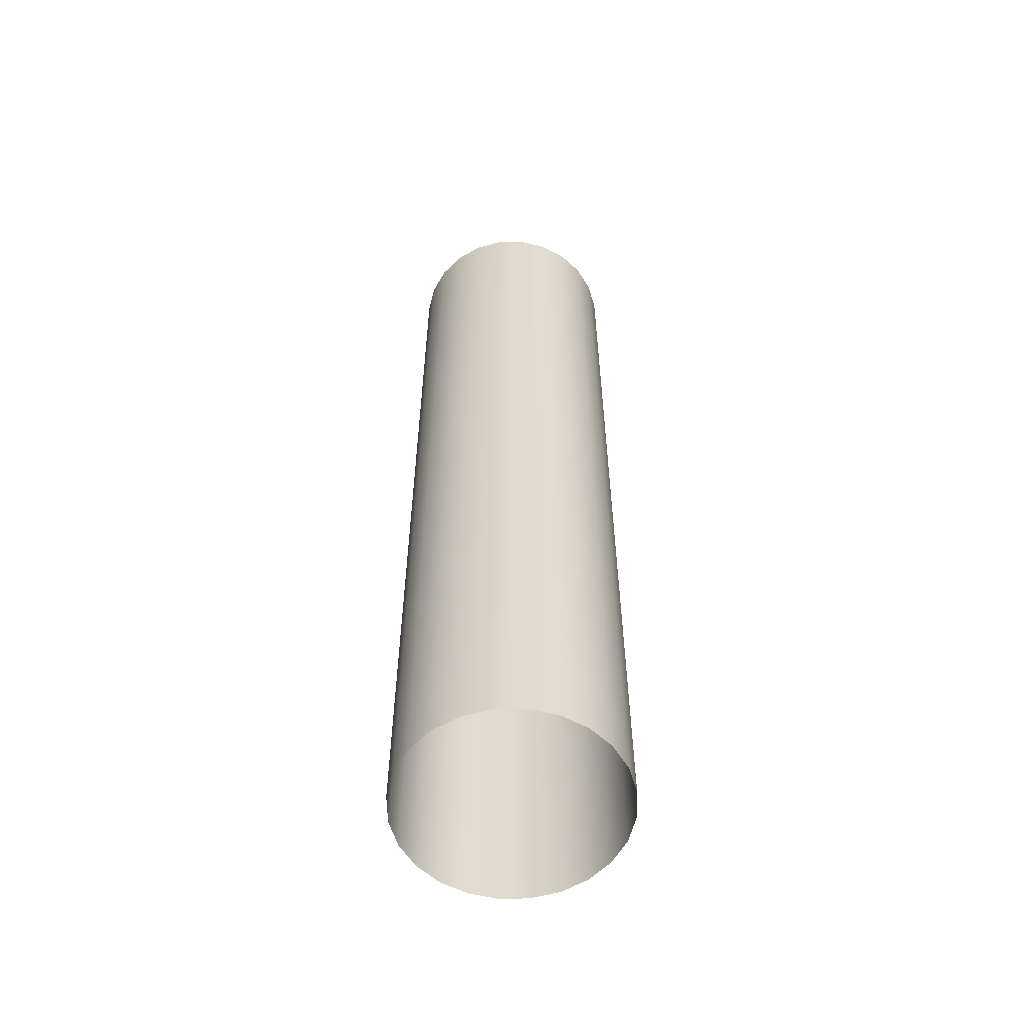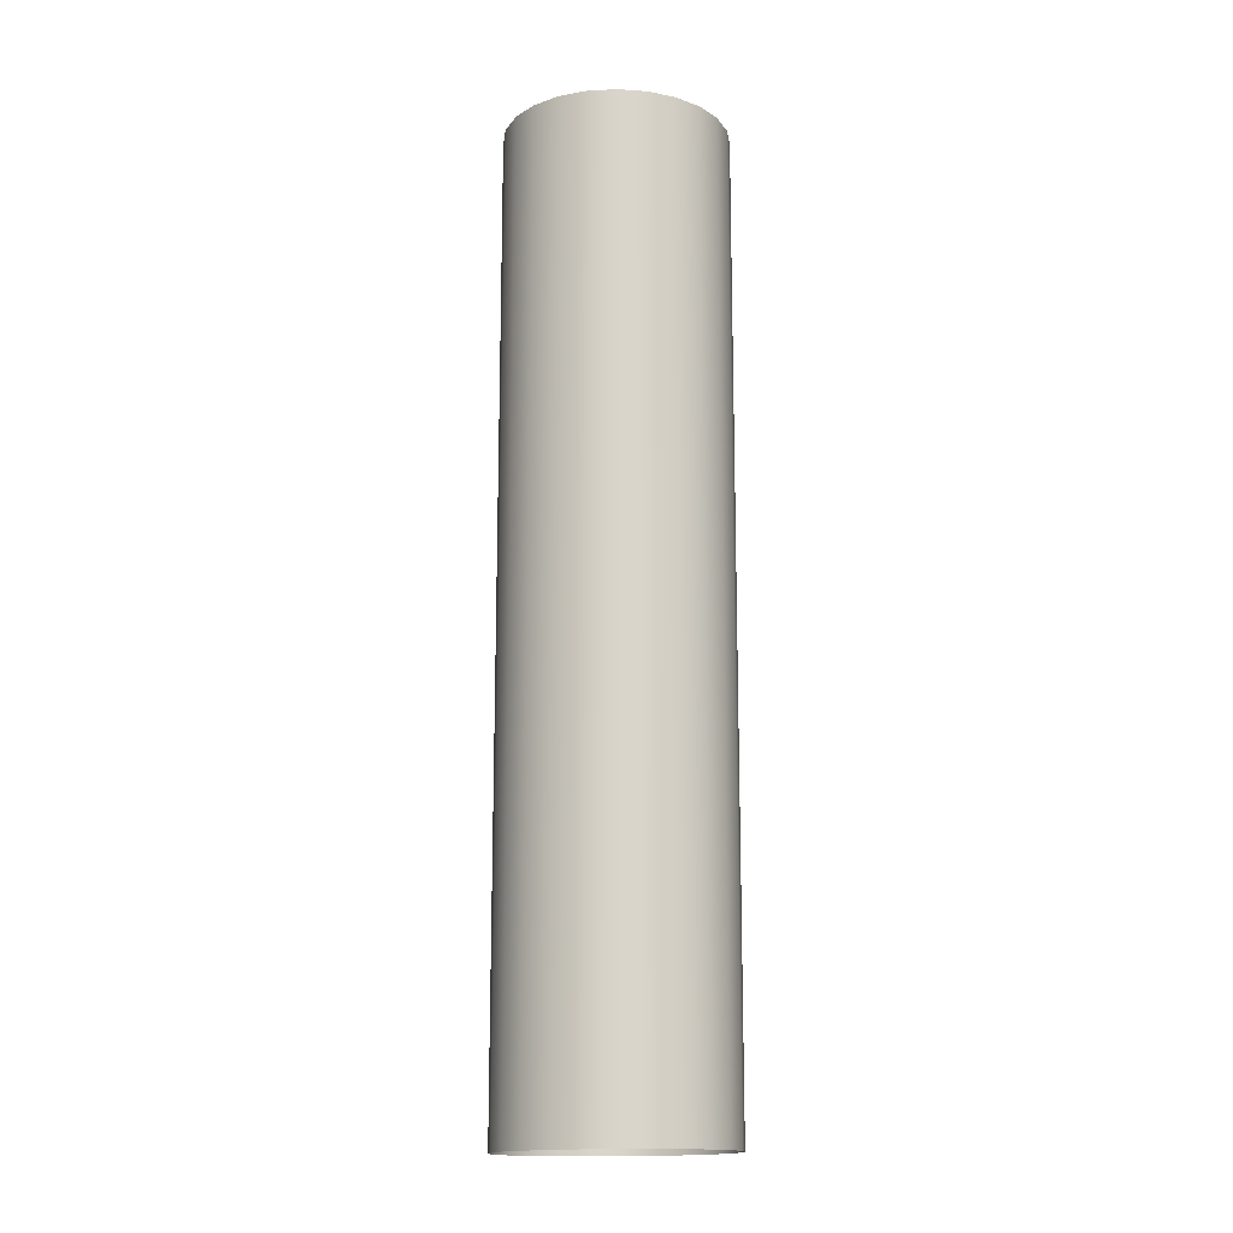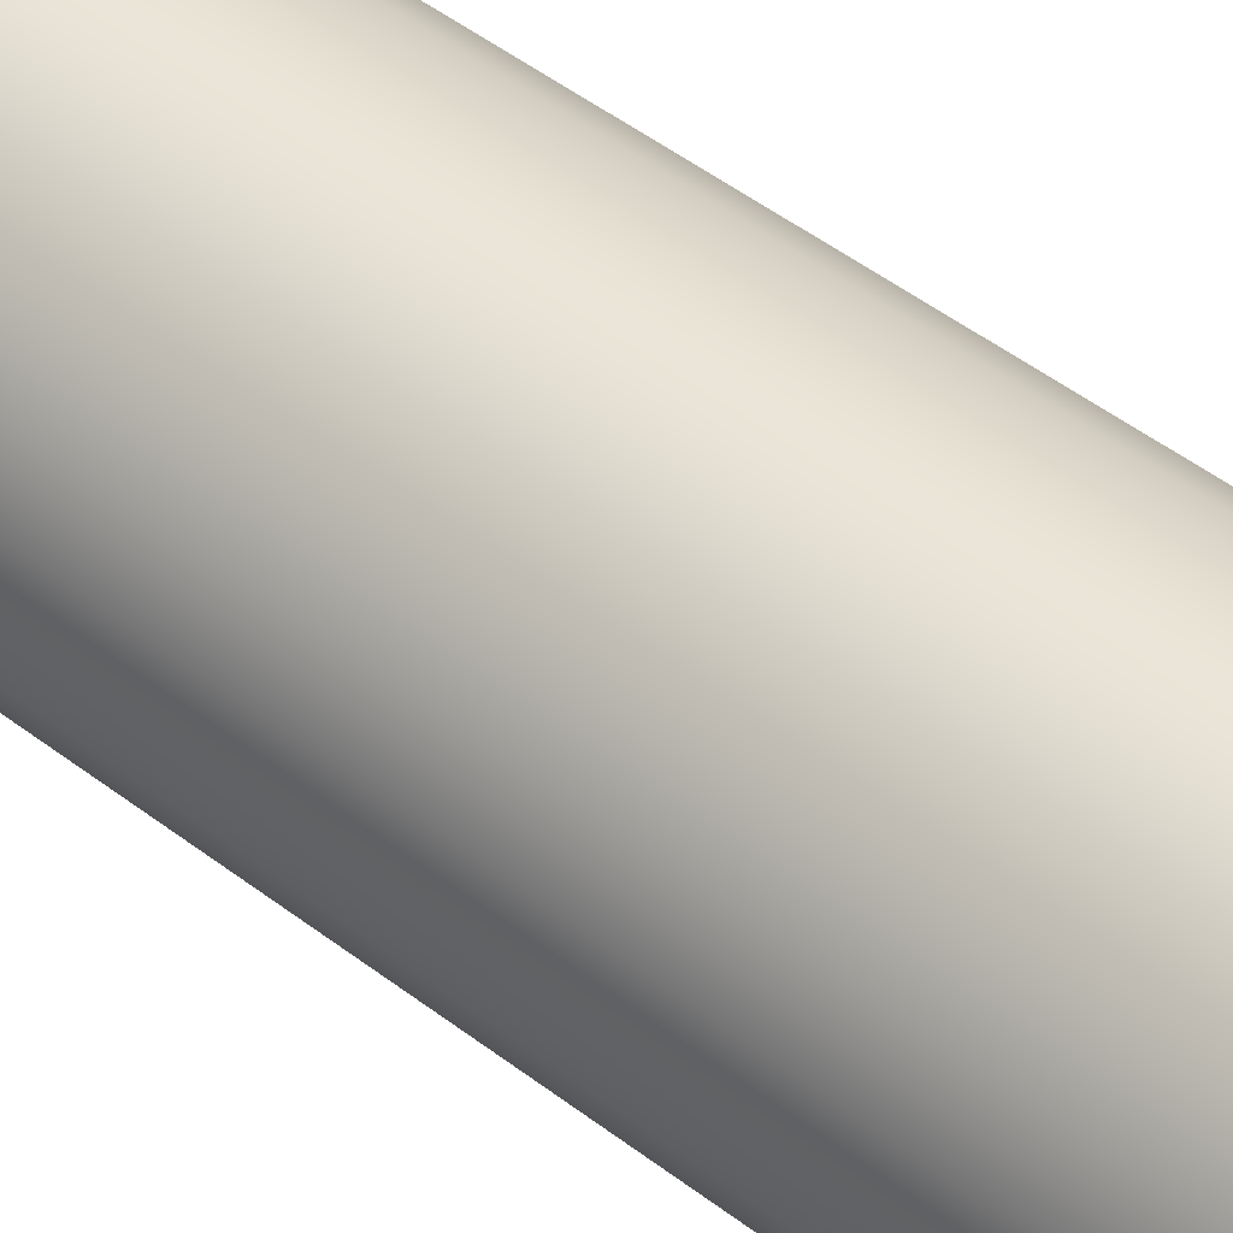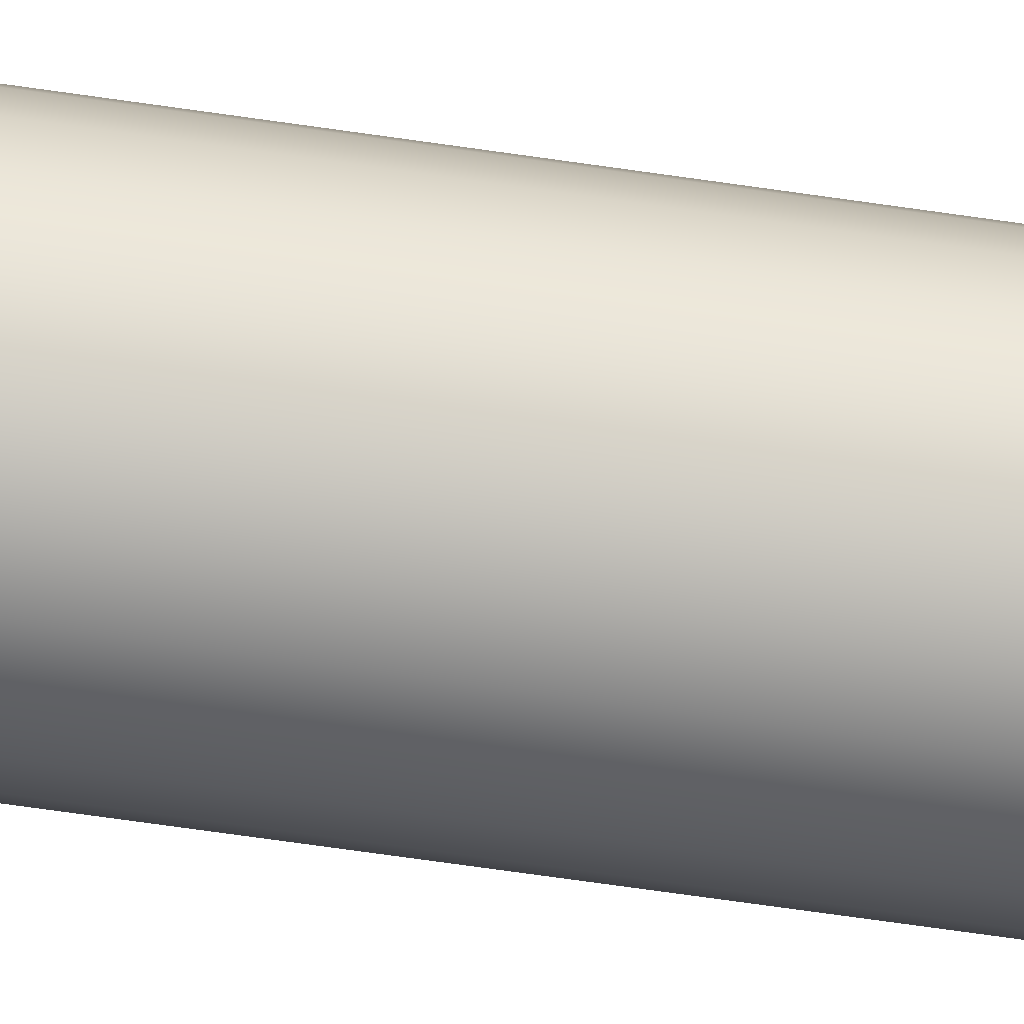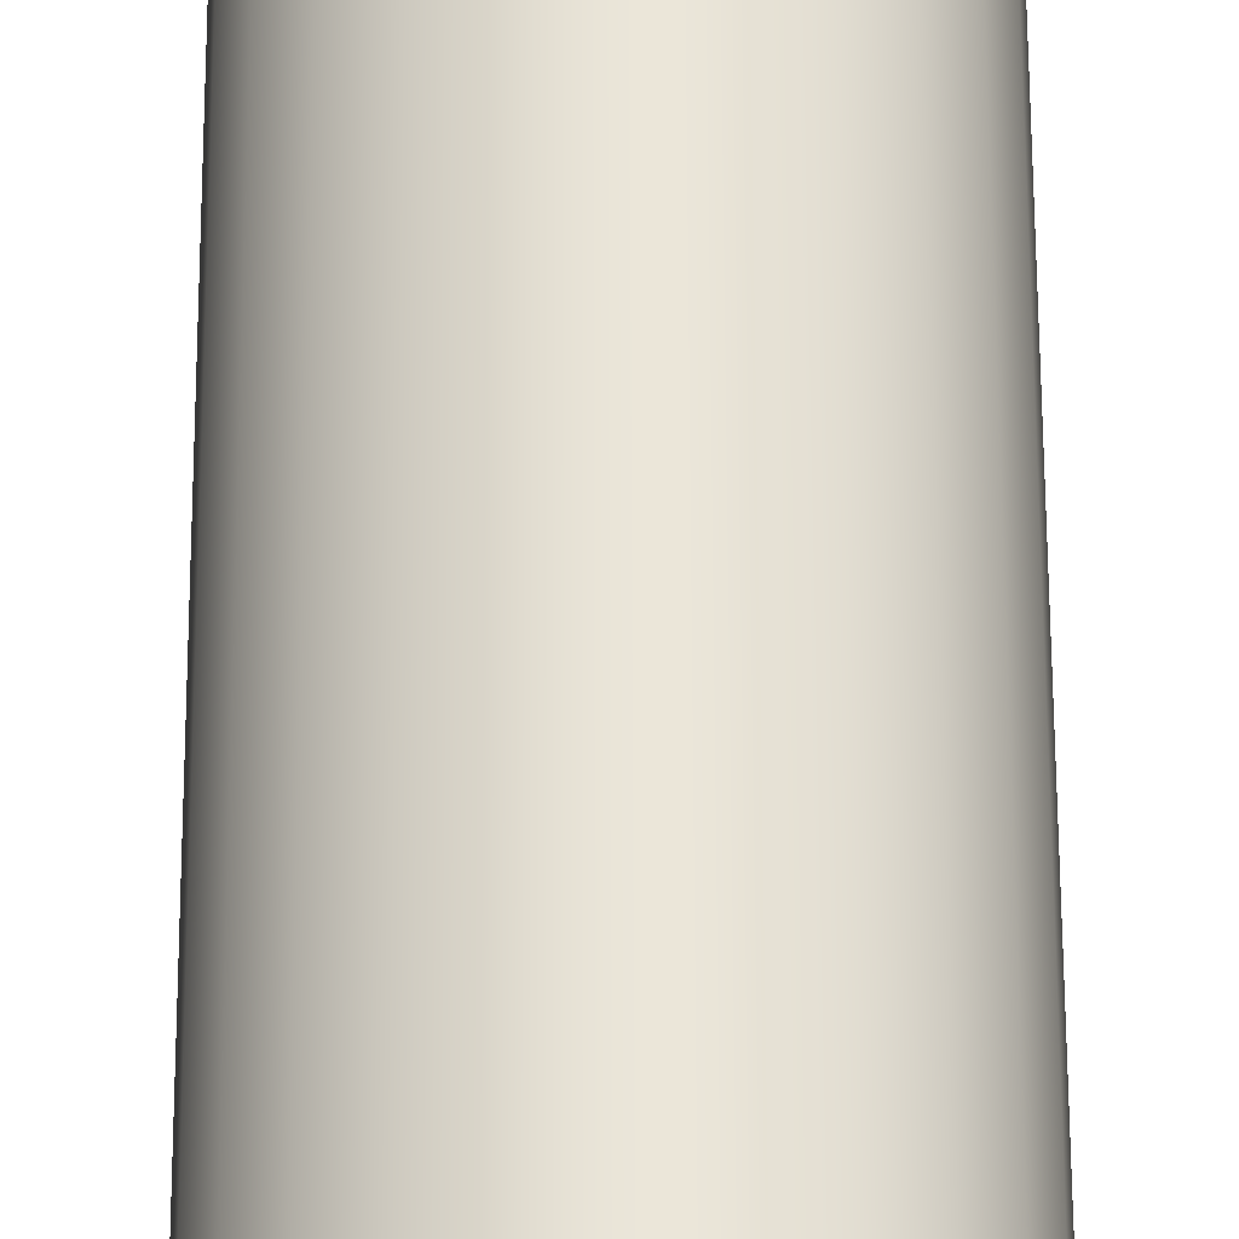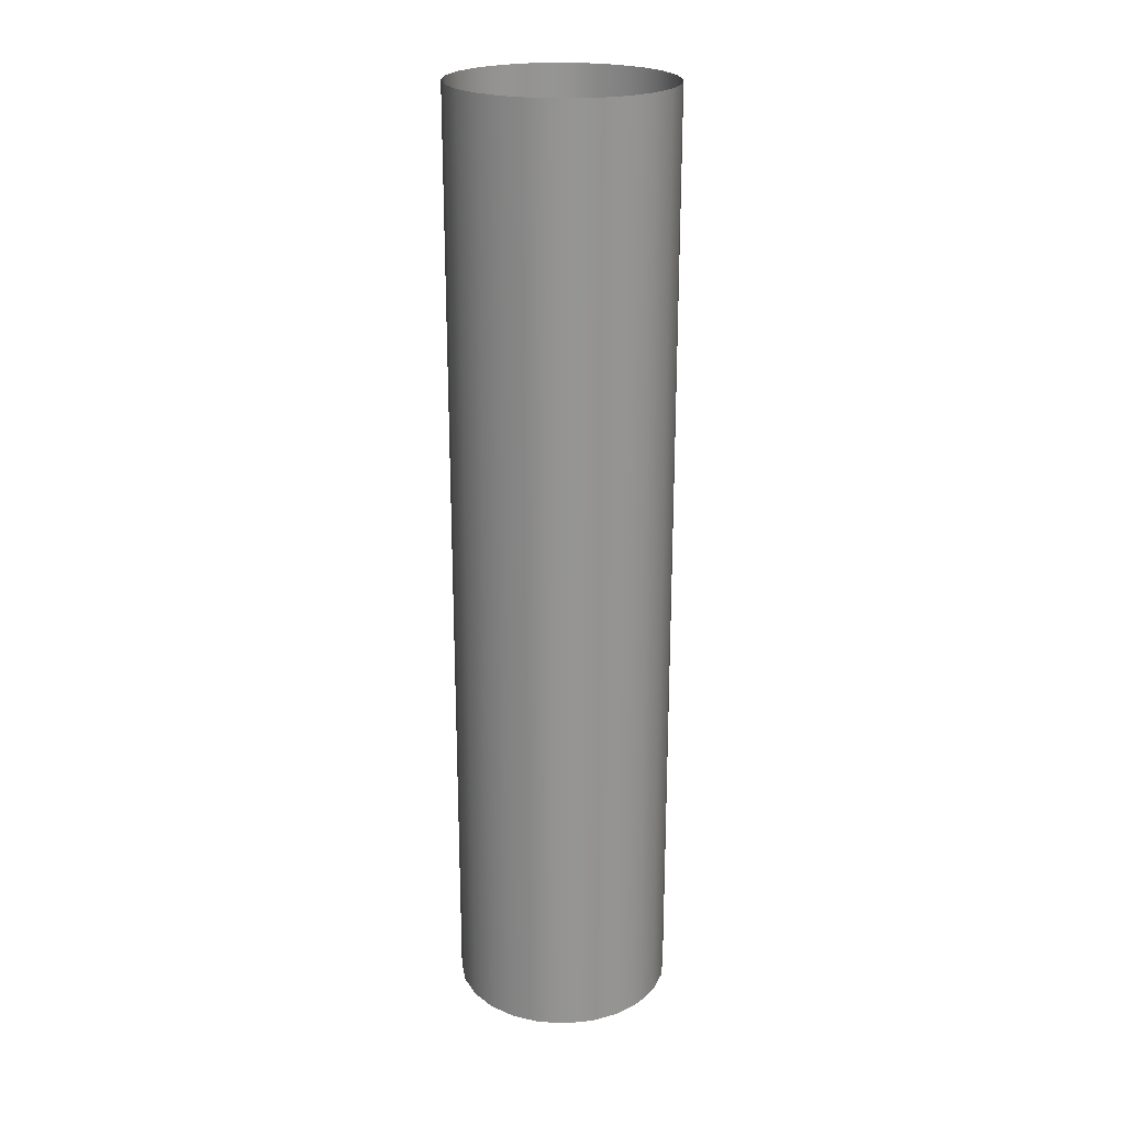
<metadata>
{"format":"obj","ext":"obj","renderer":"f3d","projection":"perspective","resolution":1024,"background":"white","views":[{"elev":-57.1,"azim":173.7,"up":"+Y"},{"elev":-15.1,"azim":150.3,"up":"+Y"},{"elev":44.3,"azim":132.6,"up":"+Z"},{"elev":-76.9,"azim":-97.9,"up":"+Z"},{"elev":58.7,"azim":-0.2,"up":"+Z"},{"elev":23.0,"azim":13.0,"up":"+Y"}]}
</metadata>
<code>
o #ID154
v -0.02012 -0.04236 -0.606
v -0.01859 0.04047 -0.608
v -0.01859 -0.04233 -0.608
v -0.02012 0.04049 -0.606
v -0.02012 0.04049 -0.606
v -0.02012 -0.04236 -0.606
v -0.01859 0.04047 -0.608
v -0.01859 -0.04233 -0.608
v -0.0166 -0.04231 -0.6095
v -0.0166 0.04044 -0.6095
v -0.0166 0.04044 -0.6095
v -0.0166 -0.04231 -0.6095
v -0.02108 -0.04239 -0.6037
v -0.02108 0.04053 -0.6037
v -0.02108 0.04053 -0.6037
v -0.02108 -0.04239 -0.6037
v -0.01428 -0.0423 -0.6105
v -0.01428 0.04043 -0.6105
v -0.01428 0.04043 -0.6105
v -0.01428 -0.0423 -0.6105
v -0.02141 -0.04243 -0.6012
v -0.02141 0.04056 -0.6012
v -0.02141 0.04056 -0.6012
v -0.02141 -0.04243 -0.6012
v -0.01179 -0.04229 -0.6108
v -0.01179 0.04043 -0.6108
v -0.01179 0.04043 -0.6108
v -0.01179 -0.04229 -0.6108
v -0.02108 -0.04246 -0.5987
v -0.02108 0.04059 -0.5987
v -0.02108 0.04059 -0.5987
v -0.02108 -0.04246 -0.5987
v -0.009305 0.04043 -0.6105
v -0.009305 -0.0423 -0.6105
v -0.009305 0.04043 -0.6105
v -0.009305 -0.0423 -0.6105
v -0.02012 -0.04249 -0.5964
v -0.02012 0.04063 -0.5964
v -0.02012 0.04063 -0.5964
v -0.02012 -0.04249 -0.5964
v -0.006987 0.04044 -0.6095
v -0.006987 -0.04231 -0.6095
v -0.006987 0.04044 -0.6095
v -0.006987 -0.04231 -0.6095
v -0.01859 -0.04252 -0.5944
v -0.01859 0.04065 -0.5944
v -0.01859 0.04065 -0.5944
v -0.01859 -0.04252 -0.5944
v -0.004997 0.04047 -0.608
v -0.004997 -0.04233 -0.608
v -0.004997 0.04047 -0.608
v -0.004997 -0.04233 -0.608
v -0.0166 0.04068 -0.5929
v -0.0166 -0.04254 -0.5929
v -0.0166 0.04068 -0.5929
v -0.0166 -0.04254 -0.5929
v -0.003469 0.04049 -0.606
v -0.003469 -0.04236 -0.606
v -0.003469 -0.04236 -0.606
v -0.003469 0.04049 -0.606
v -0.01428 0.04069 -0.5919
v -0.01428 -0.04256 -0.5919
v -0.01428 0.04069 -0.5919
v -0.01428 -0.04256 -0.5919
v -0.002509 0.04053 -0.6037
v -0.002509 -0.04239 -0.6037
v -0.002509 -0.04239 -0.6037
v -0.002509 0.04053 -0.6037
v -0.01179 0.0407 -0.5916
v -0.01179 -0.04256 -0.5916
v -0.01179 0.0407 -0.5916
v -0.01179 -0.04256 -0.5916
v -0.002181 0.04056 -0.6012
v -0.002181 -0.04243 -0.6012
v -0.002181 -0.04243 -0.6012
v -0.002181 0.04056 -0.6012
v -0.009305 -0.04256 -0.5919
v -0.009305 0.04069 -0.5919
v -0.009305 0.04069 -0.5919
v -0.009305 -0.04256 -0.5919
v -0.002509 0.04059 -0.5987
v -0.002509 -0.04246 -0.5987
v -0.002509 -0.04246 -0.5987
v -0.002509 0.04059 -0.5987
v -0.006987 -0.04254 -0.5929
v -0.006987 0.04068 -0.5929
v -0.006987 0.04068 -0.5929
v -0.006987 -0.04254 -0.5929
v -0.003469 0.04063 -0.5964
v -0.003469 -0.04249 -0.5964
v -0.003469 -0.04249 -0.5964
v -0.003469 0.04063 -0.5964
v -0.004997 -0.04252 -0.5944
v -0.004997 0.04065 -0.5944
v -0.004997 0.04065 -0.5944
v -0.004997 -0.04252 -0.5944
f 1 2 3
f 2 1 4
f 5 6 7
f 8 7 6
f 2 9 3
f 9 2 10
f 11 7 12
f 8 12 7
f 13 4 1
f 4 13 14
f 15 16 5
f 6 5 16
f 10 17 9
f 17 10 18
f 19 11 20
f 12 20 11
f 21 14 13
f 14 21 22
f 23 24 15
f 16 15 24
f 18 25 17
f 25 18 26
f 27 19 28
f 20 28 19
f 29 22 21
f 22 29 30
f 31 32 23
f 24 23 32
f 25 33 34
f 33 25 26
f 27 28 35
f 36 35 28
f 37 30 29
f 30 37 38
f 39 40 31
f 32 31 40
f 34 41 42
f 41 34 33
f 35 36 43
f 44 43 36
f 45 38 37
f 38 45 46
f 47 48 39
f 40 39 48
f 42 49 50
f 49 42 41
f 43 44 51
f 52 51 44
f 53 45 54
f 45 53 46
f 47 55 48
f 56 48 55
f 57 50 49
f 50 57 58
f 59 60 52
f 51 52 60
f 61 54 62
f 54 61 53
f 55 63 56
f 64 56 63
f 65 58 57
f 58 65 66
f 67 68 59
f 60 59 68
f 69 62 70
f 62 69 61
f 63 71 64
f 72 64 71
f 73 66 65
f 66 73 74
f 75 76 67
f 68 67 76
f 77 69 70
f 69 77 78
f 79 80 71
f 72 71 80
f 81 74 73
f 74 81 82
f 83 84 75
f 76 75 84
f 85 78 77
f 78 85 86
f 87 88 79
f 80 79 88
f 89 82 81
f 82 89 90
f 91 92 83
f 84 83 92
f 93 86 85
f 86 93 94
f 95 96 87
f 88 87 96
f 94 90 89
f 90 94 93
f 96 95 91
f 92 91 95

</code>
